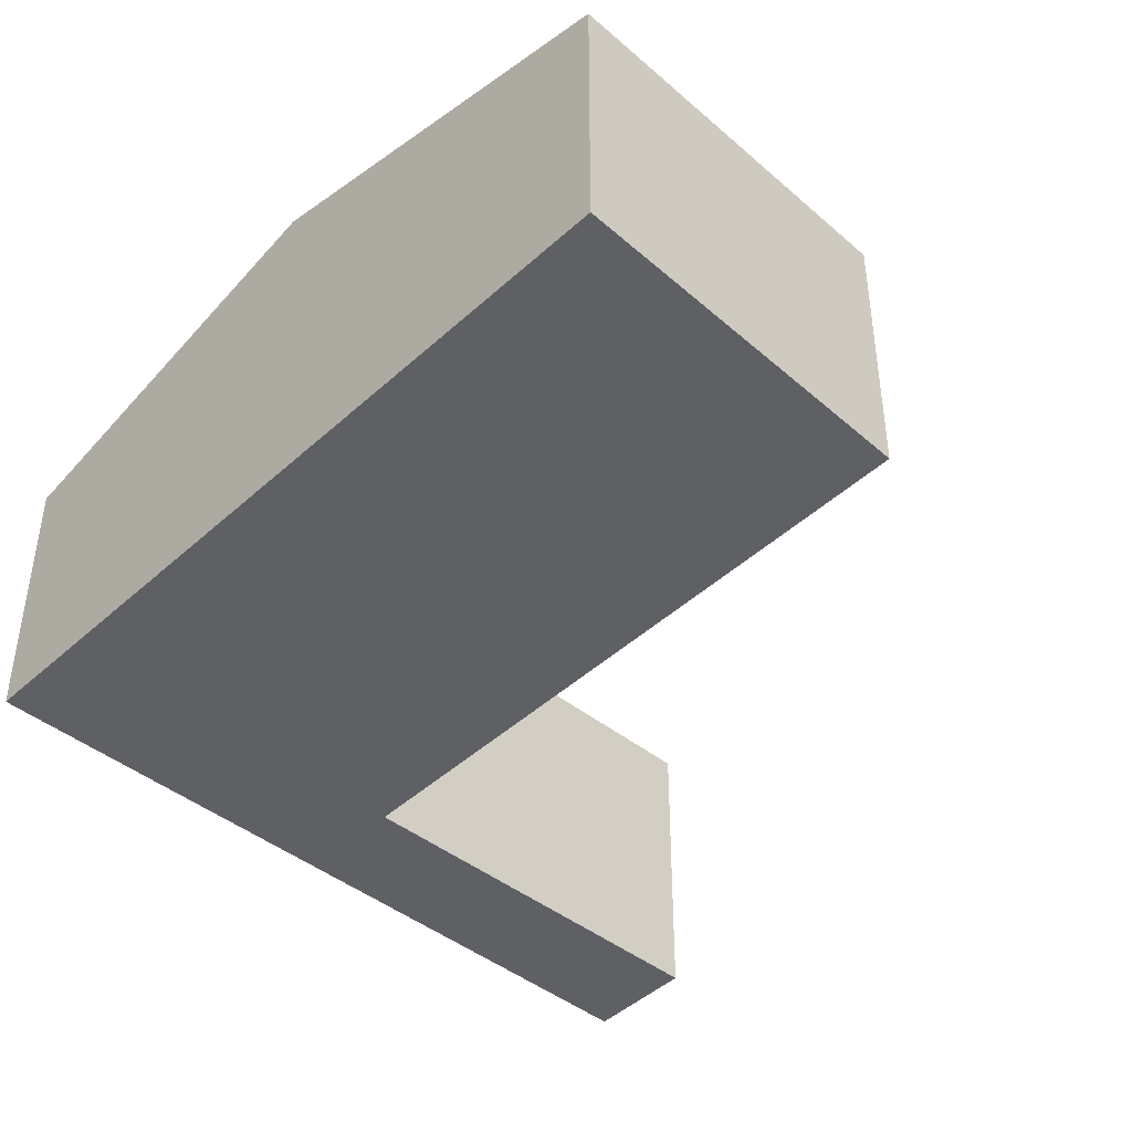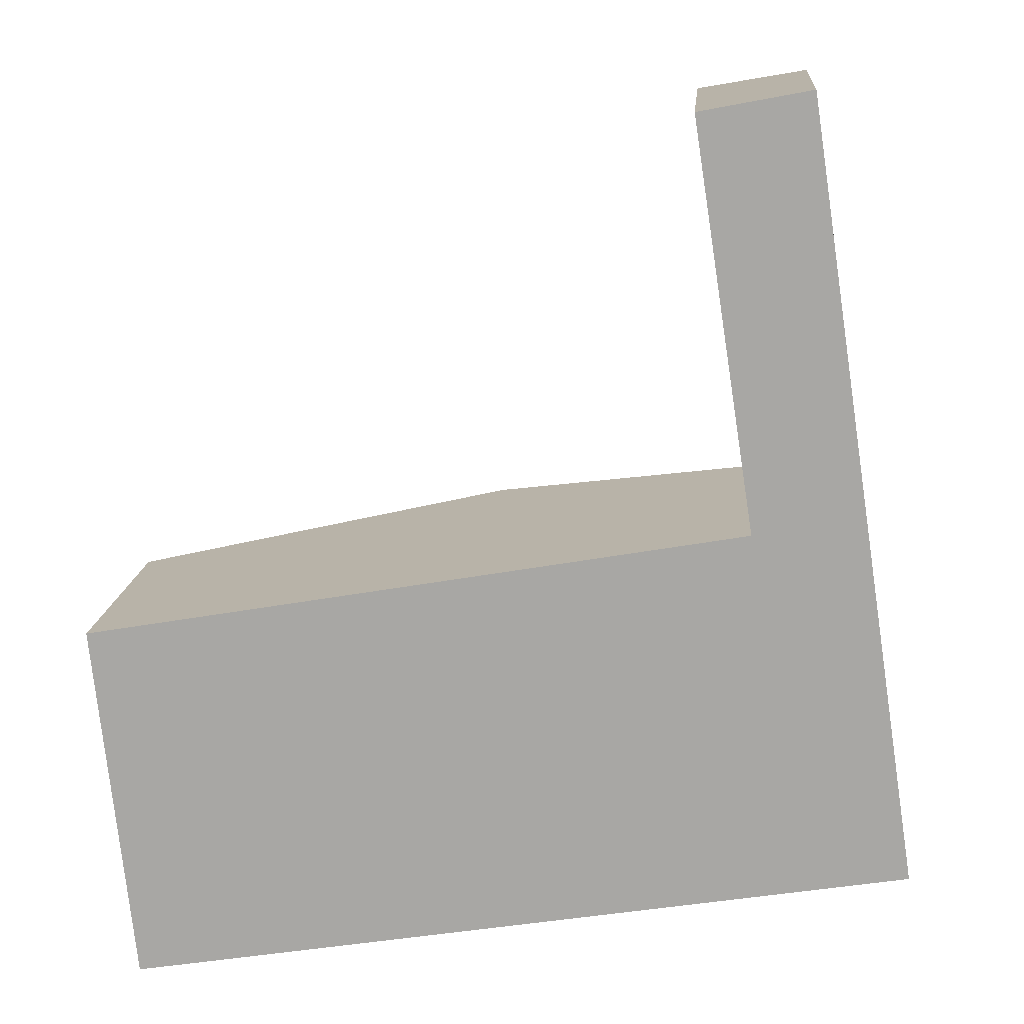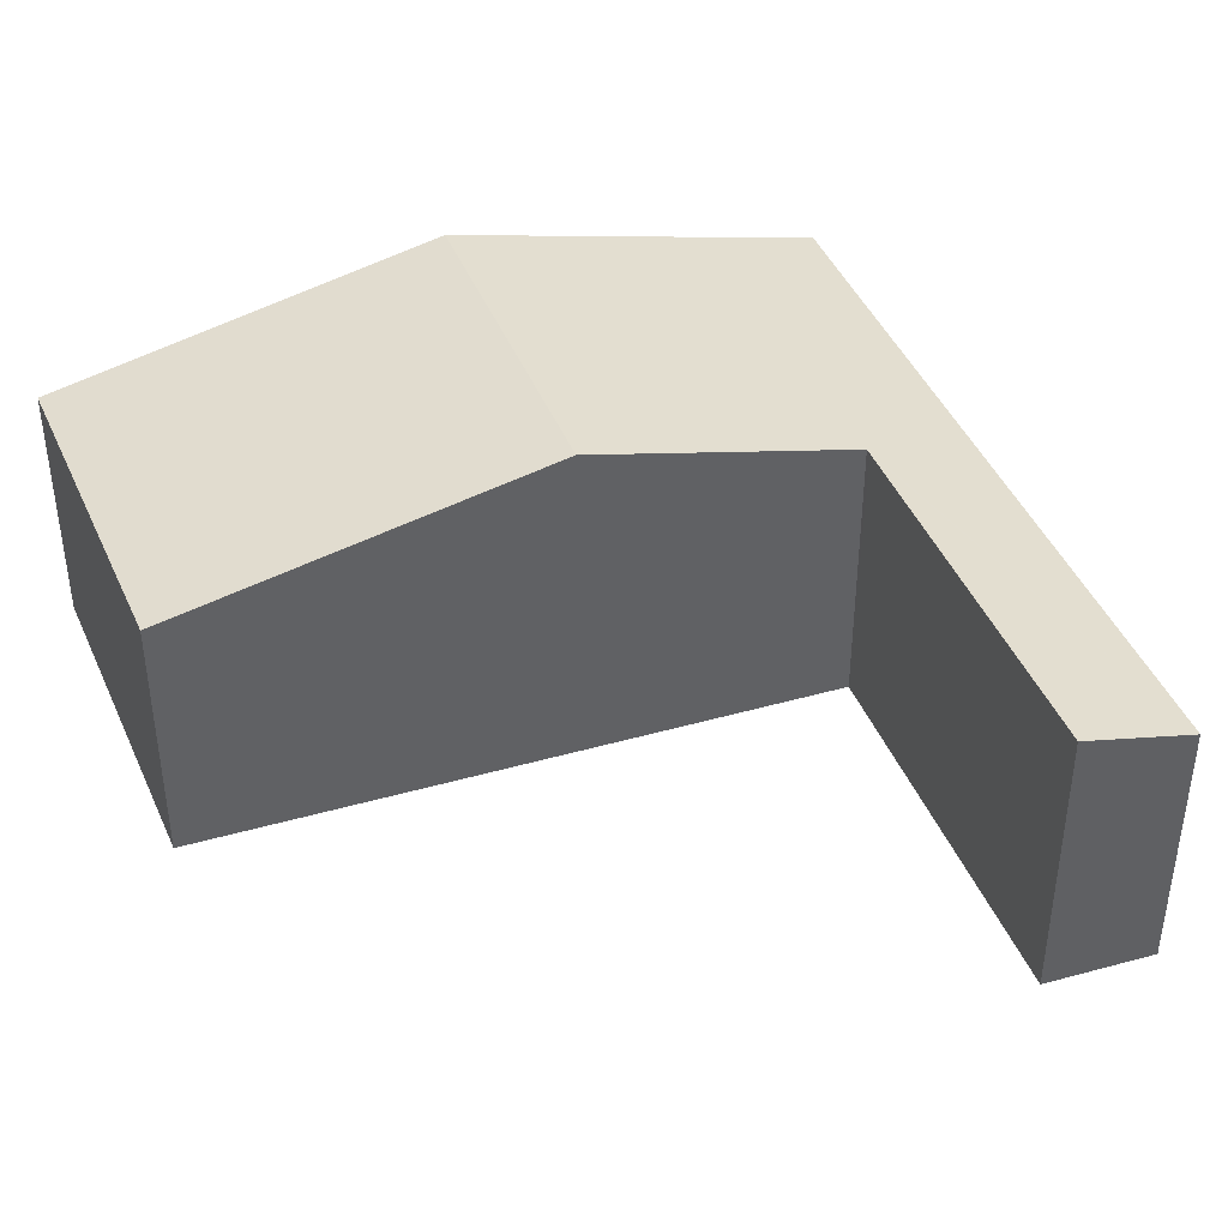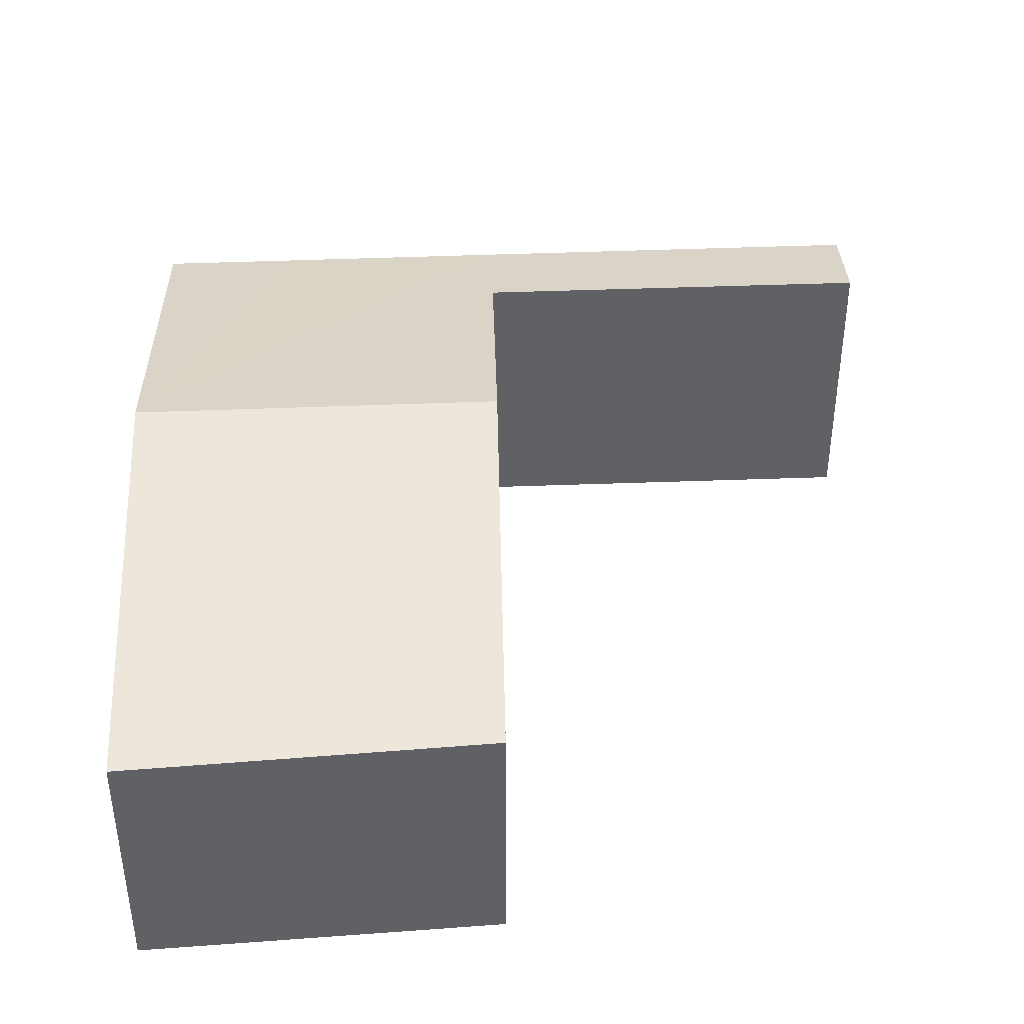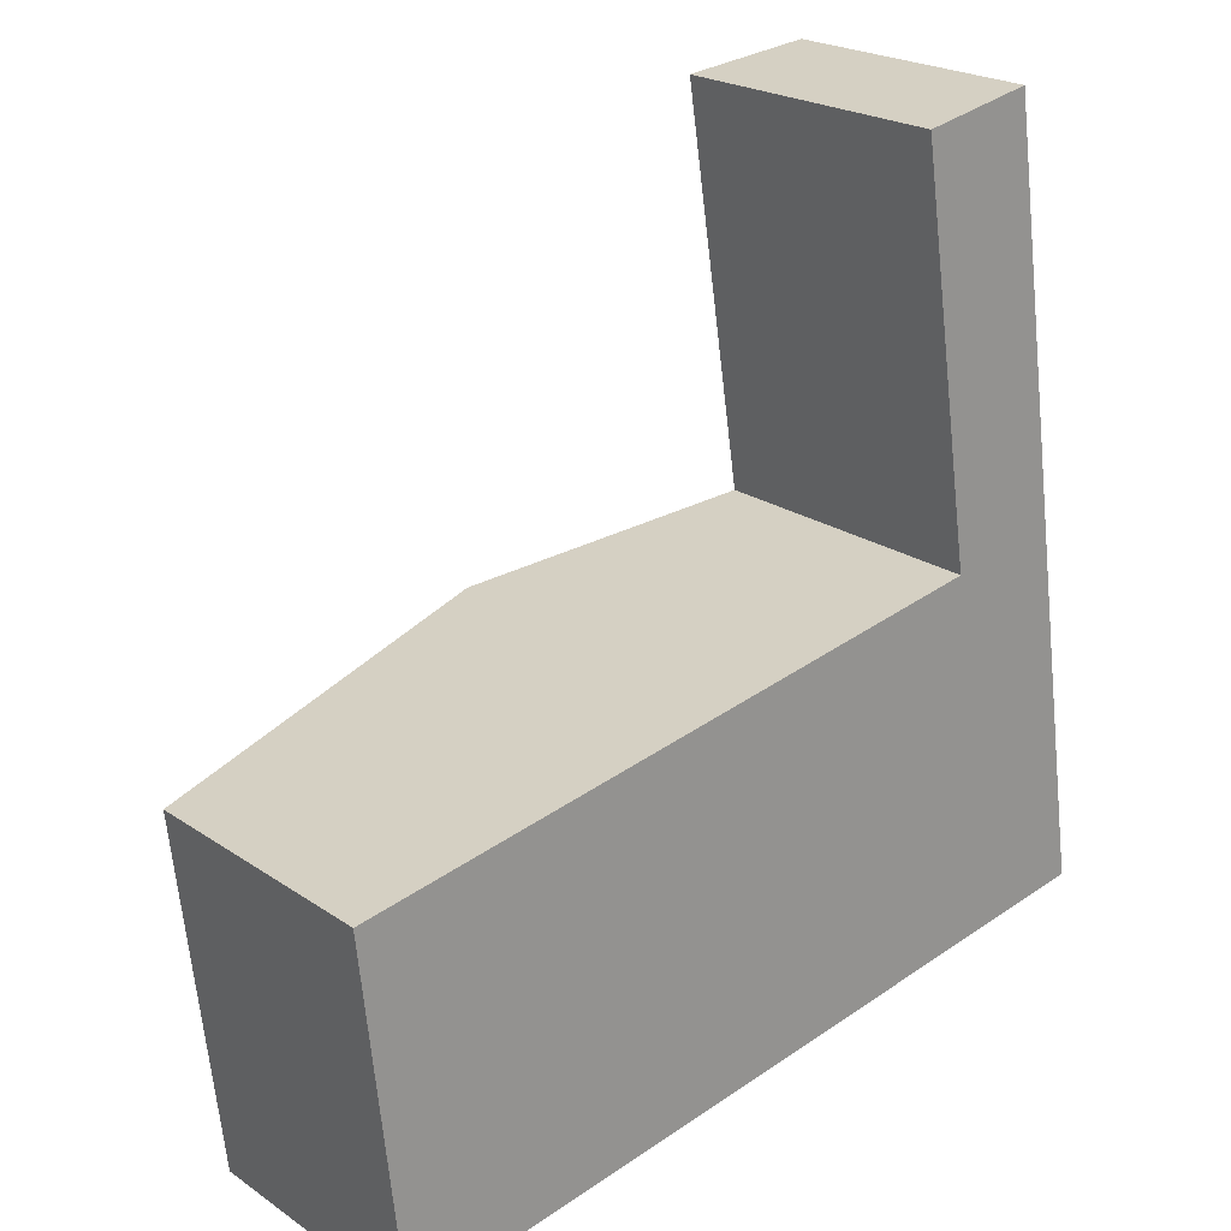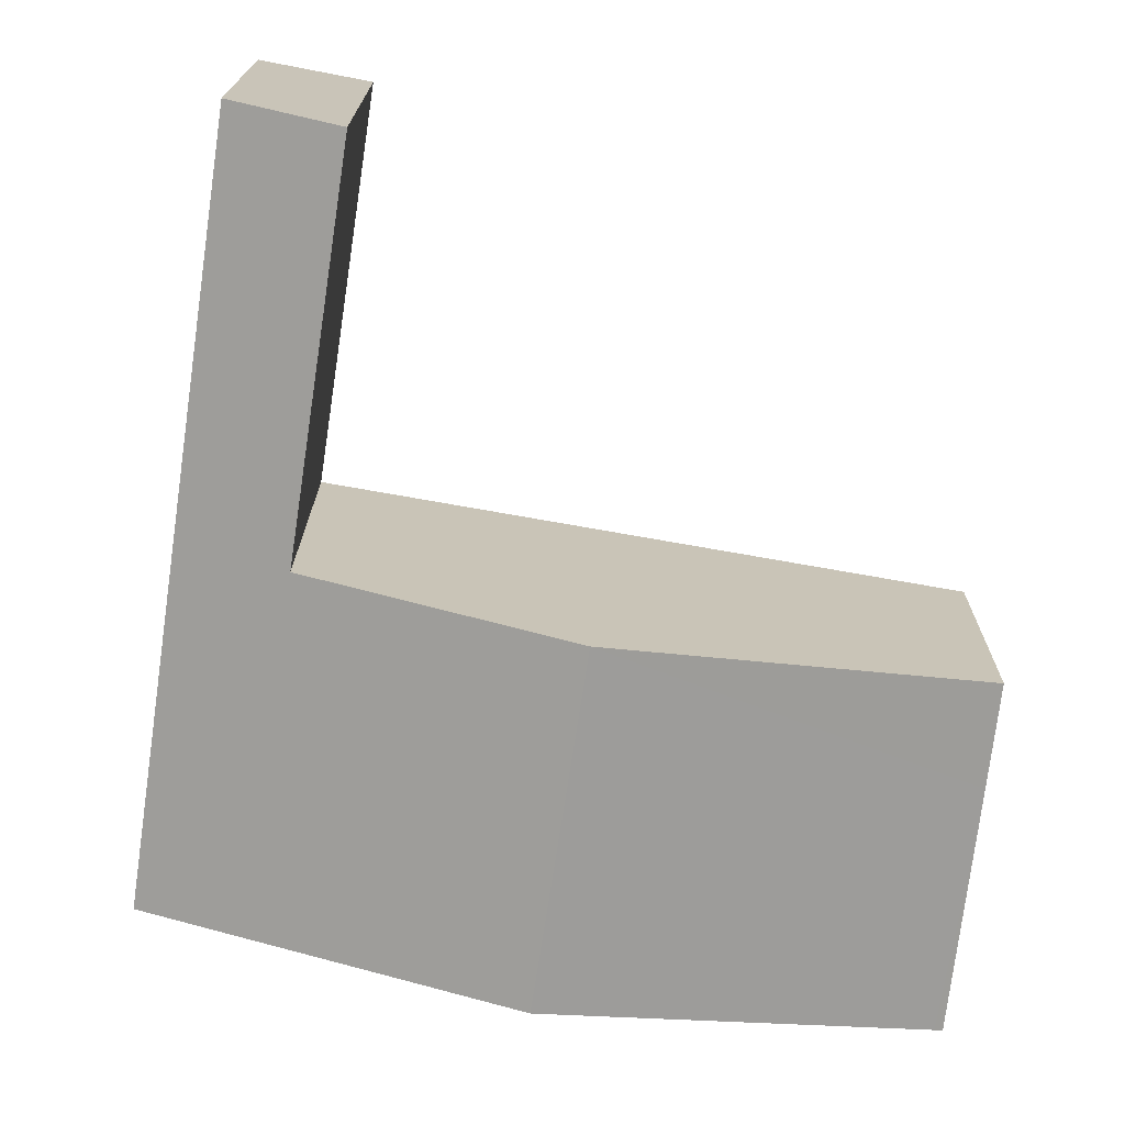
<metadata>
{"format":"obj","ext":"obj","renderer":"f3d","projection":"perspective","resolution":1024,"background":"white","views":[{"elev":-43.1,"azim":-142.4,"up":"+Y"},{"elev":14.5,"azim":4.9,"up":"+Z"},{"elev":41.0,"azim":-29.1,"up":"+Y"},{"elev":41.4,"azim":-101.4,"up":"+Y"},{"elev":22.3,"azim":-40.6,"up":"+Z"},{"elev":18.1,"azim":-179.6,"up":"+Z"}]}
</metadata>
<code>
v  4.667 3.758 -3.145
v  8.521 2.817 -1.134
v  8.722 2.818 -2.473
v  8.126 2.818 1.496
v  6.974 3.087 1.233
v  4.086 3.758 0.722
v  7.489 2.818 5.731
v  6.963 3.087 1.304
v  6.314 3.091 5.506
v  0.167 2.795 -1.527
v  0.514 2.795 -3.833
v  0.422 2.773 -3.848
v  0.124 2.798 -1.134
v  0 2.809 1.72e-16
v  0.422 2.356e-16 -3.848
v  0.514 2.347e-16 -3.833
v  4.667 1.926e-16 -3.145
v  8.722 1.514e-16 -2.473
v  0.167 9.35e-17 -1.527
v  0.124 6.944e-17 -1.134
v  0 0 0
v  6.974 -7.55e-17 1.233
v  6.314 -3.371e-16 5.506
v  6.963 -7.985e-17 1.304
v  4.086 -4.421e-17 0.722
v  7.489 -3.509e-16 5.731
v  8.126 -9.16e-17 1.496
v  8.521 6.944e-17 -1.134
g defaultobject
f 1 2 3
f 2 1 4
f 4 1 5
f 5 1 6
f 5 7 4
f 7 5 8
f 7 8 9
f 10 11 12
f 11 10 1
f 1 10 6
f 6 10 13
f 6 13 14
f 11 15 12
f 15 11 1
f 15 1 16
f 16 1 17
f 17 1 3
f 17 3 18
f 15 10 12
f 10 15 13
f 13 15 14
f 14 15 19
f 14 19 20
f 14 20 21
f 22 8 5
f 8 22 9
f 9 22 23
f 23 22 24
f 21 6 14
f 6 21 25
f 6 25 5
f 5 25 22
f 23 7 9
f 7 23 26
f 26 4 7
f 4 26 27
f 4 27 2
f 2 27 28
f 2 28 3
f 3 28 18
f 23 27 26
f 27 23 24
f 27 24 28
f 28 24 22
f 28 22 25
f 28 25 18
f 18 25 17
f 17 25 21
f 17 21 16
f 16 21 20
f 16 20 19
f 16 19 15

</code>
